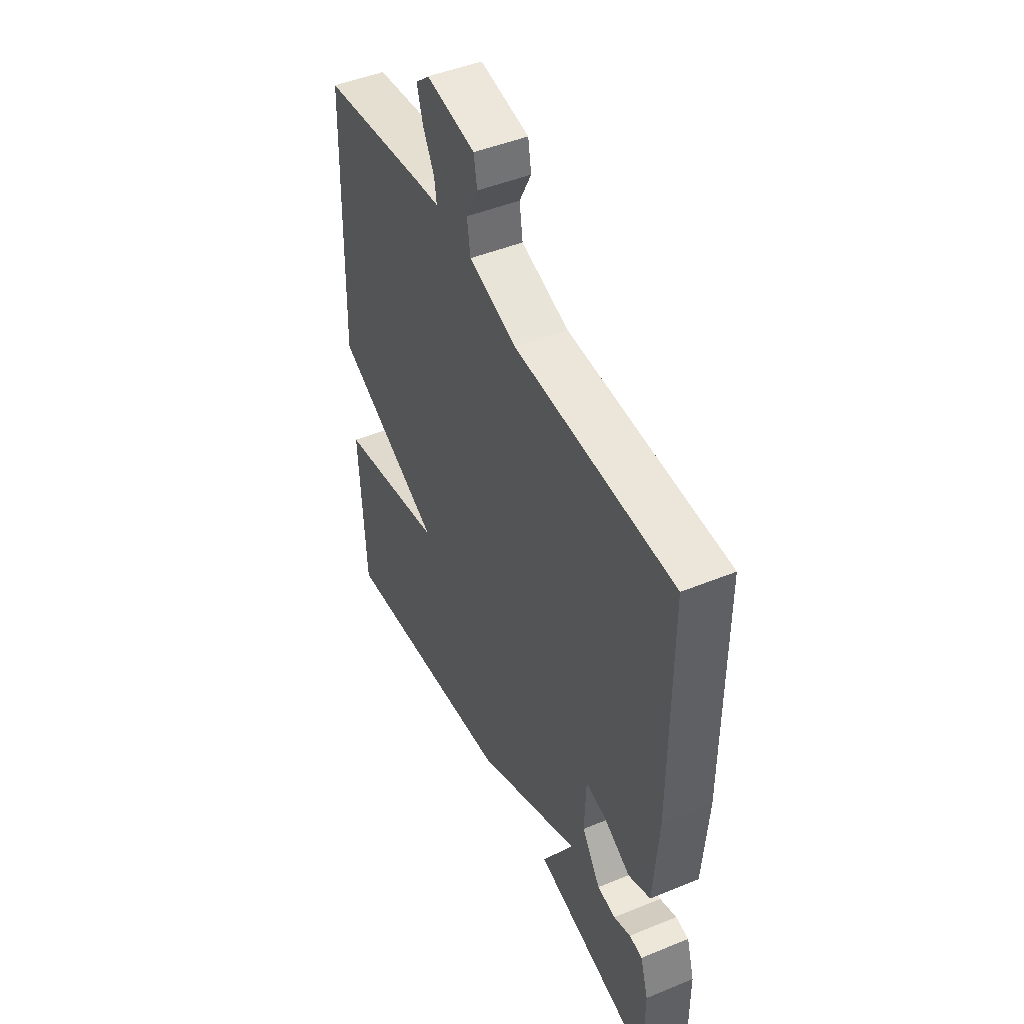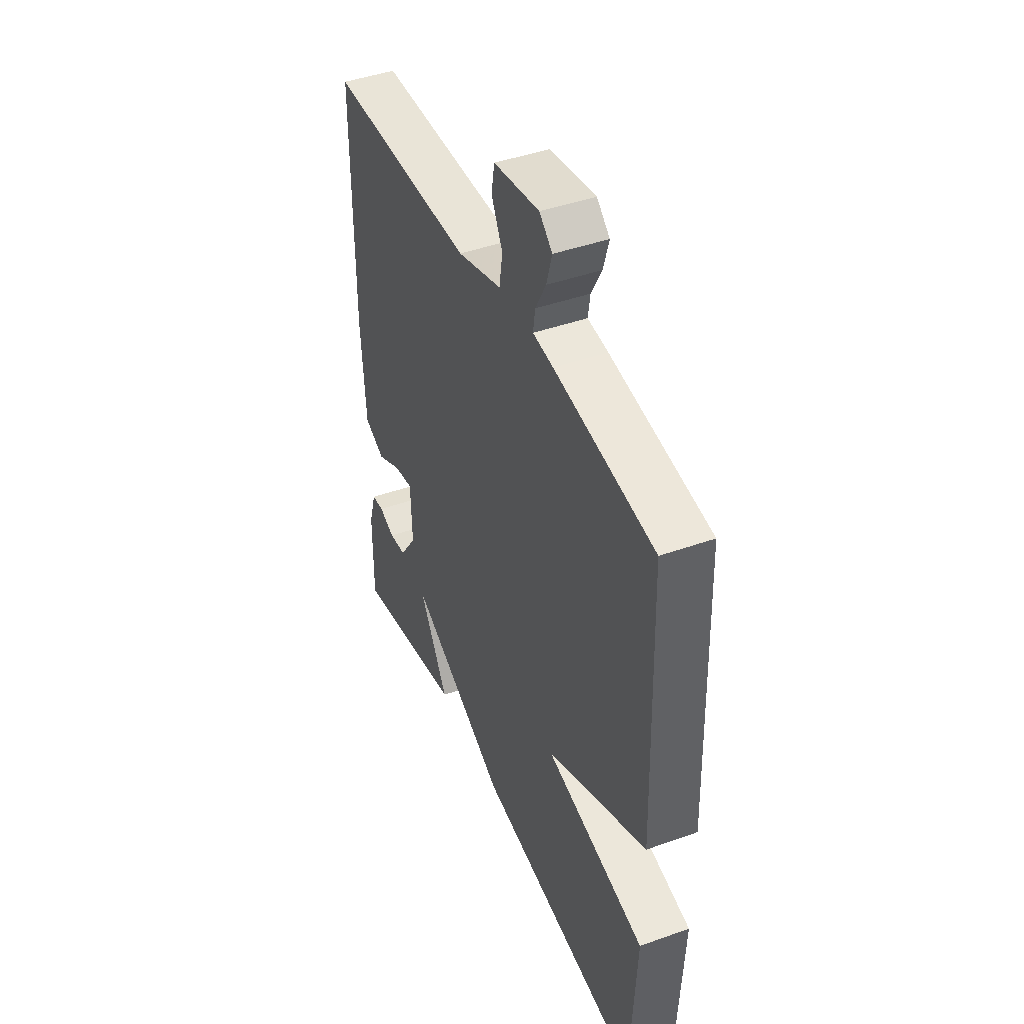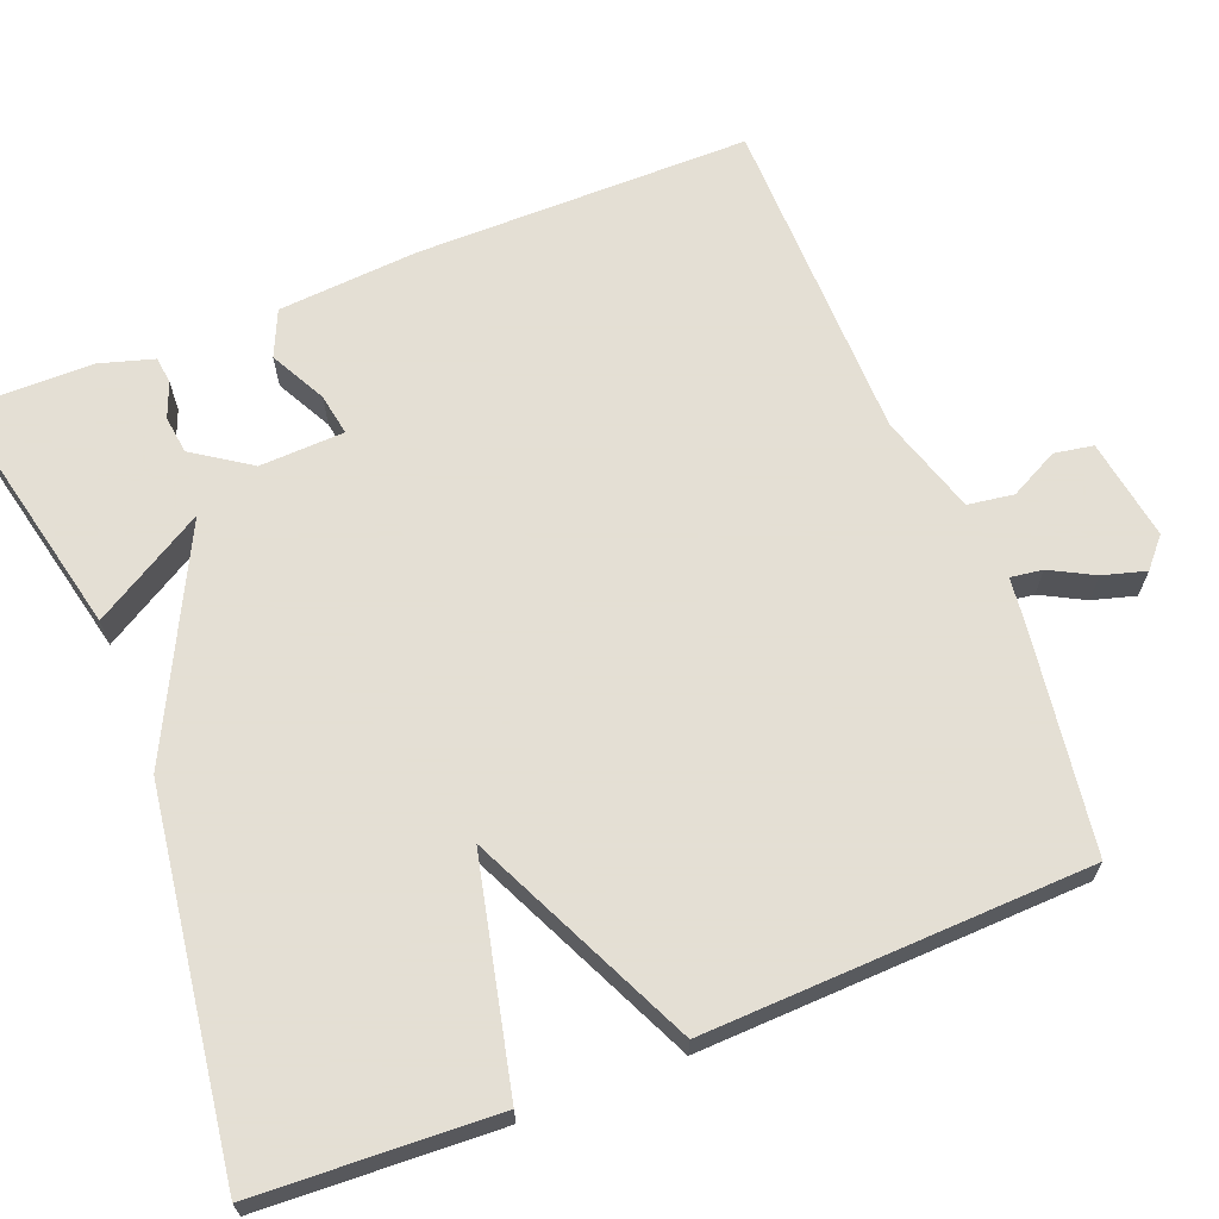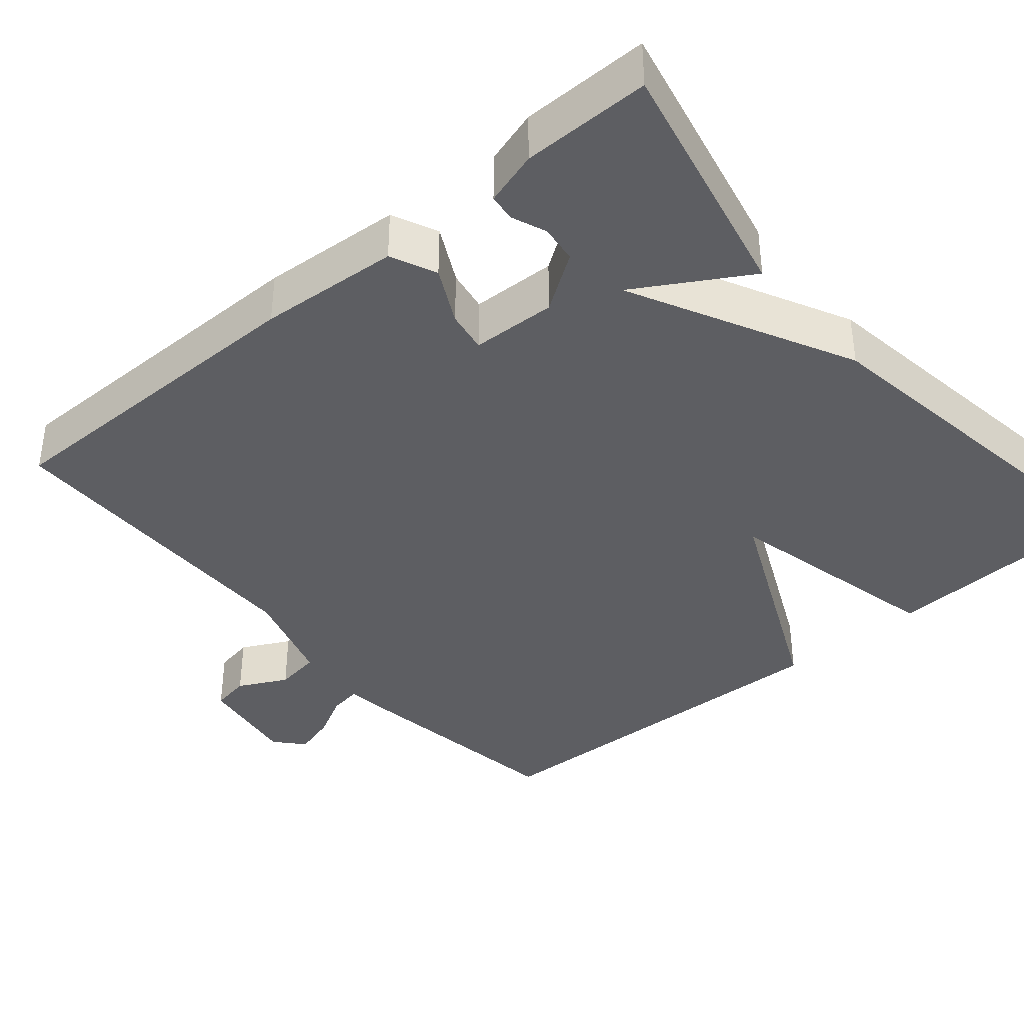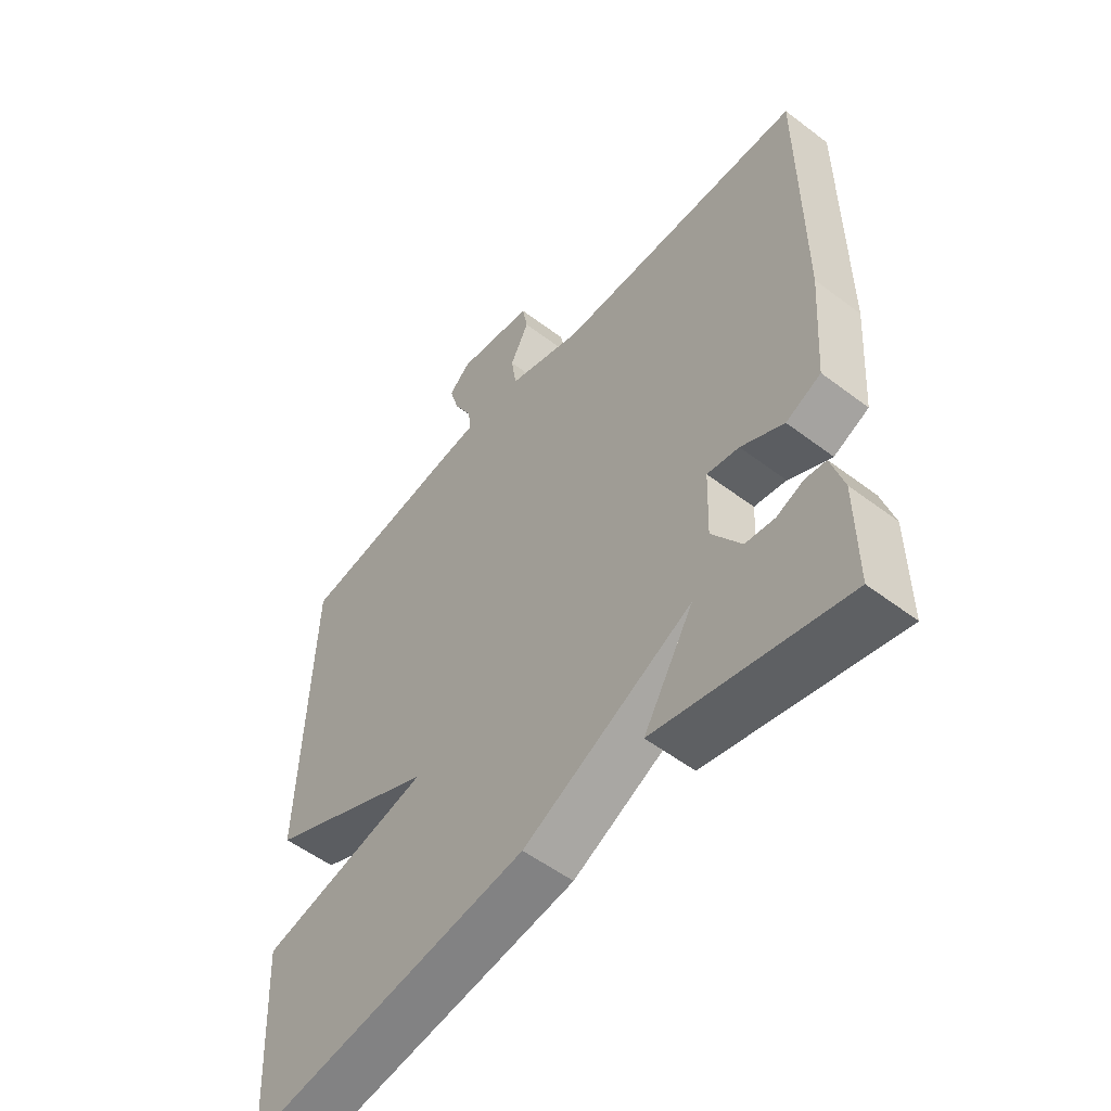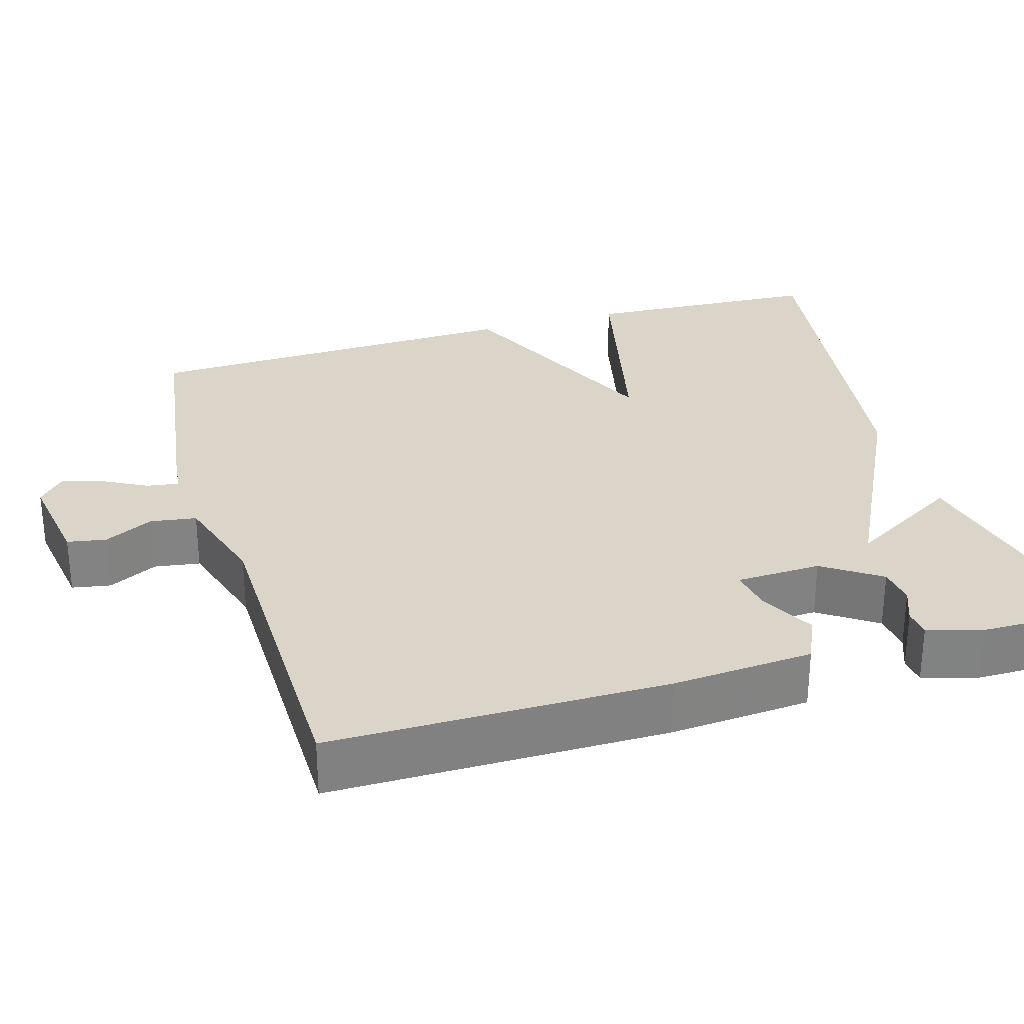
<metadata>
{"format":"obj","ext":"obj","renderer":"f3d","projection":"perspective","resolution":1024,"background":"white","views":[{"elev":47.0,"azim":65.1,"up":"+Z"},{"elev":43.8,"azim":-112.8,"up":"+Z"},{"elev":66.3,"azim":-111.8,"up":"+Y"},{"elev":-38.7,"azim":130.2,"up":"+Y"},{"elev":-53.9,"azim":51.1,"up":"+Z"},{"elev":29.4,"azim":73.4,"up":"+Y"}]}
</metadata>
<code>
v 0.5 0.07 -0.5
v 0.18 0.07 -0.43
v 0.265 0.07 -0.286
v -0.02 0.07 -0.43
v -0.5 0.07 -0.5
v -0.516 0.07 -0.194
v -0.227 0.07 -0.127
v -0.516 0.07 0.006
v -0.5 0.07 0.5
v -0.213 0.07 0.543
v -0.154 0.07 0.55
v -0.16 0.07 0.591
v -0.19 0.07 0.647
v -0.206 0.07 0.702
v -0.169 0.07 0.735
v -0.038 0.07 0.715
v -0.029 0.07 0.665
v -0.061 0.07 0.602
v -0.052 0.07 0.543
v 0.076 0.07 0.504
v 0.5 0.07 0.5
v 0.501 0.07 0.071
v 0.488 0.07 -0.11
v 0.429 0.07 -0.137
v 0.357 0.07 -0.1
v 0.303 0.07 -0.091
v 0.299 0.07 -0.2
v 0.349 0.07 -0.273
v 0.398 0.07 -0.279
v 0.443 0.07 -0.261
v 0.478 0.07 -0.265
v 0.499 0.07 -0.335
v 0.5 0 -0.5
v 0.18 0 -0.43
v 0.265 0 -0.286
v -0.02 0 -0.43
v -0.5 0 -0.5
v -0.516 0 -0.194
v -0.227 0 -0.127
v -0.516 0 0.006
v -0.5 0 0.5
v -0.213 0 0.543
v -0.154 0 0.55
v -0.16 0 0.591
v -0.19 0 0.647
v -0.206 0 0.702
v -0.169 0 0.735
v -0.038 0 0.715
v -0.029 0 0.665
v -0.061 0 0.602
v -0.052 0 0.543
v 0.076 0 0.504
v 0.5 0 0.5
v 0.501 0 0.071
v 0.488 0 -0.11
v 0.429 0 -0.137
v 0.357 0 -0.1
v 0.303 0 -0.091
v 0.299 0 -0.2
v 0.349 0 -0.273
v 0.398 0 -0.279
v 0.443 0 -0.261
v 0.478 0 -0.265
v 0.499 0 -0.335
f 32 1 2
f 31 32 2
f 30 31 2
f 29 30 2
f 28 29 2 3
f 27 28 3
f 5 6 7
f 4 5 7
f 3 4 7
f 27 3 7
f 26 27 7
f 23 24 25
f 22 23 25
f 21 22 25
f 20 21 25
f 19 20 25 26
f 16 17 18
f 15 16 18
f 14 15 18
f 13 14 18
f 12 13 18
f 11 12 18 19
f 11 19 26
f 10 11 26
f 9 10 26
f 8 9 26
f 7 8 26
f 34 33 64
f 34 64 63
f 34 63 62
f 34 62 61
f 35 34 61 60
f 35 60 59
f 39 38 37
f 39 37 36
f 39 36 35
f 39 35 59
f 39 59 58
f 57 56 55
f 57 55 54
f 57 54 53
f 57 53 52
f 58 57 52 51
f 50 49 48
f 50 48 47
f 50 47 46
f 50 46 45
f 50 45 44
f 51 50 44 43
f 58 51 43
f 58 43 42
f 58 42 41
f 58 41 40
f 58 40 39
f 1 33 34 2
f 2 34 35 3
f 3 35 36 4
f 4 36 37 5
f 5 37 38 6
f 6 38 39 7
f 7 39 40 8
f 8 40 41 9
f 9 41 42 10
f 10 42 43 11
f 11 43 44 12
f 12 44 45 13
f 13 45 46 14
f 14 46 47 15
f 15 47 48 16
f 16 48 49 17
f 17 49 50 18
f 18 50 51 19
f 19 51 52 20
f 20 52 53 21
f 21 53 54 22
f 22 54 55 23
f 23 55 56 24
f 24 56 57 25
f 25 57 58 26
f 26 58 59 27
f 27 59 60 28
f 28 60 61 29
f 29 61 62 30
f 30 62 63 31
f 31 63 64 32
f 32 64 33 1

</code>
